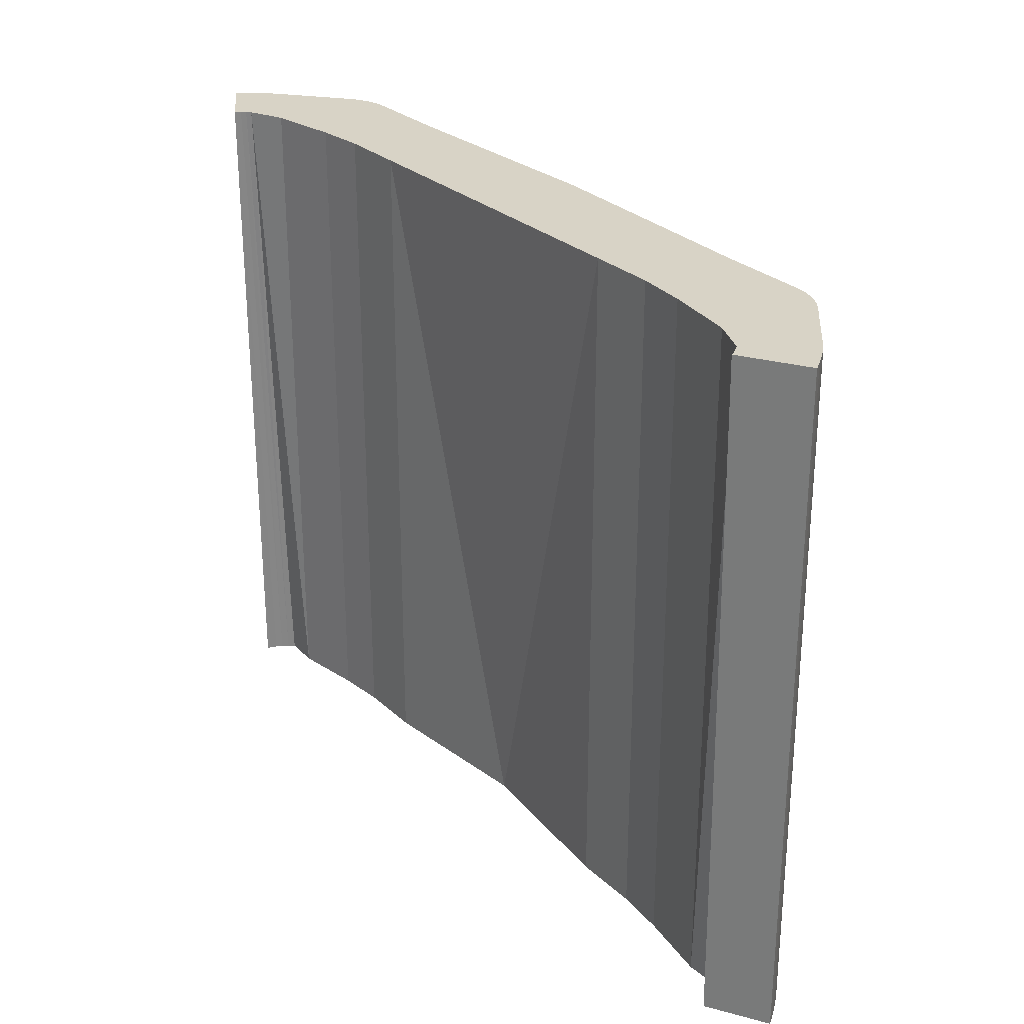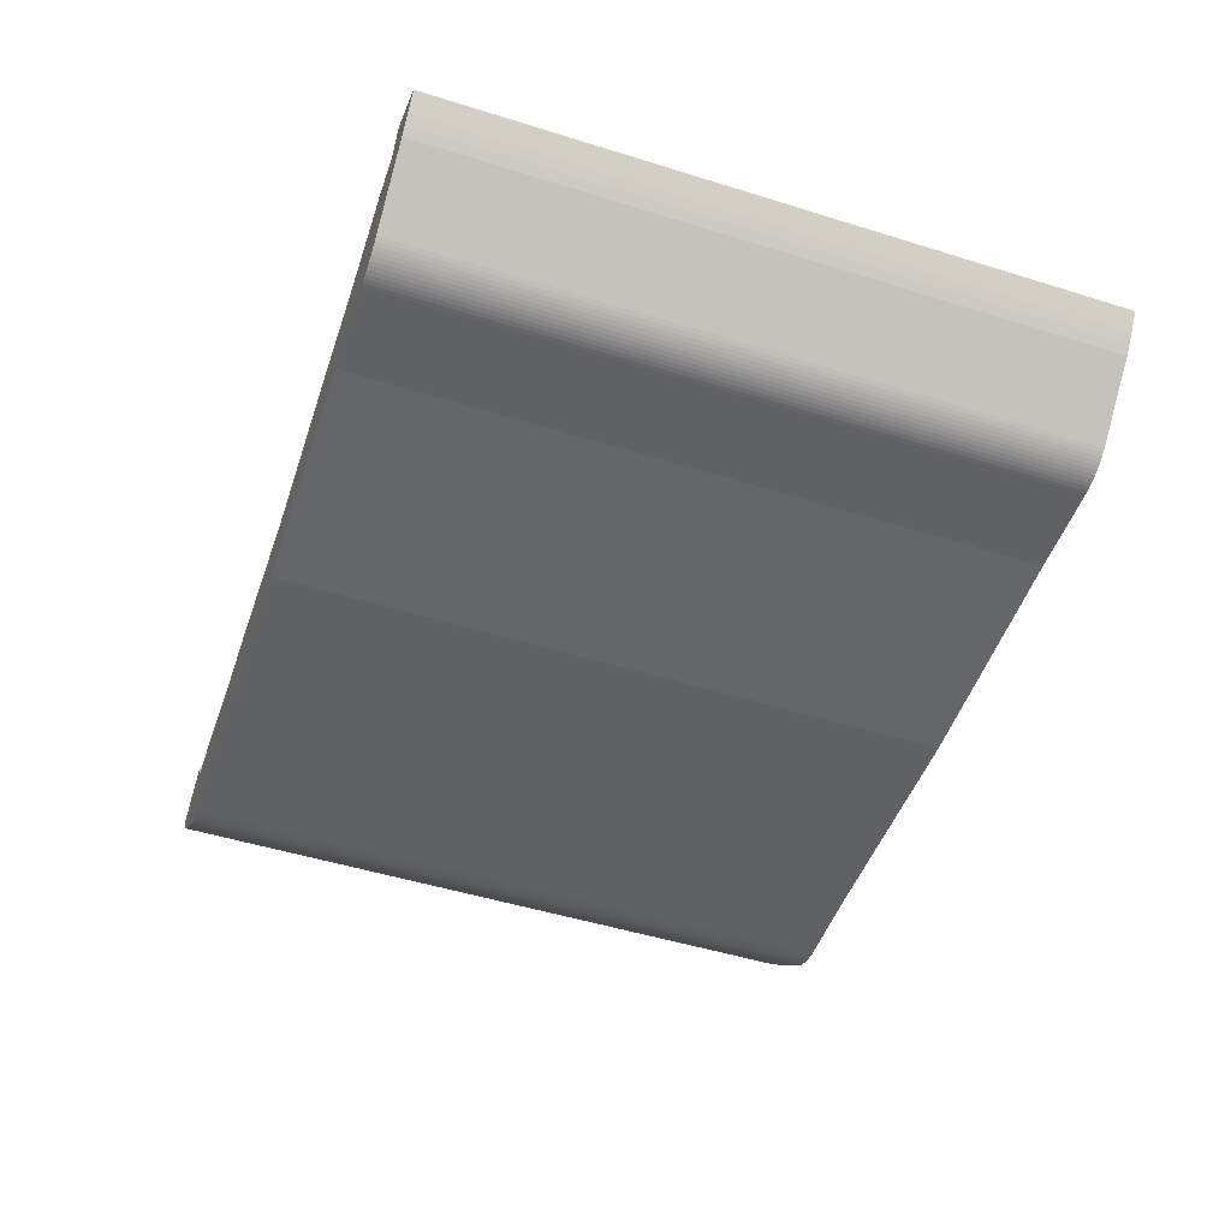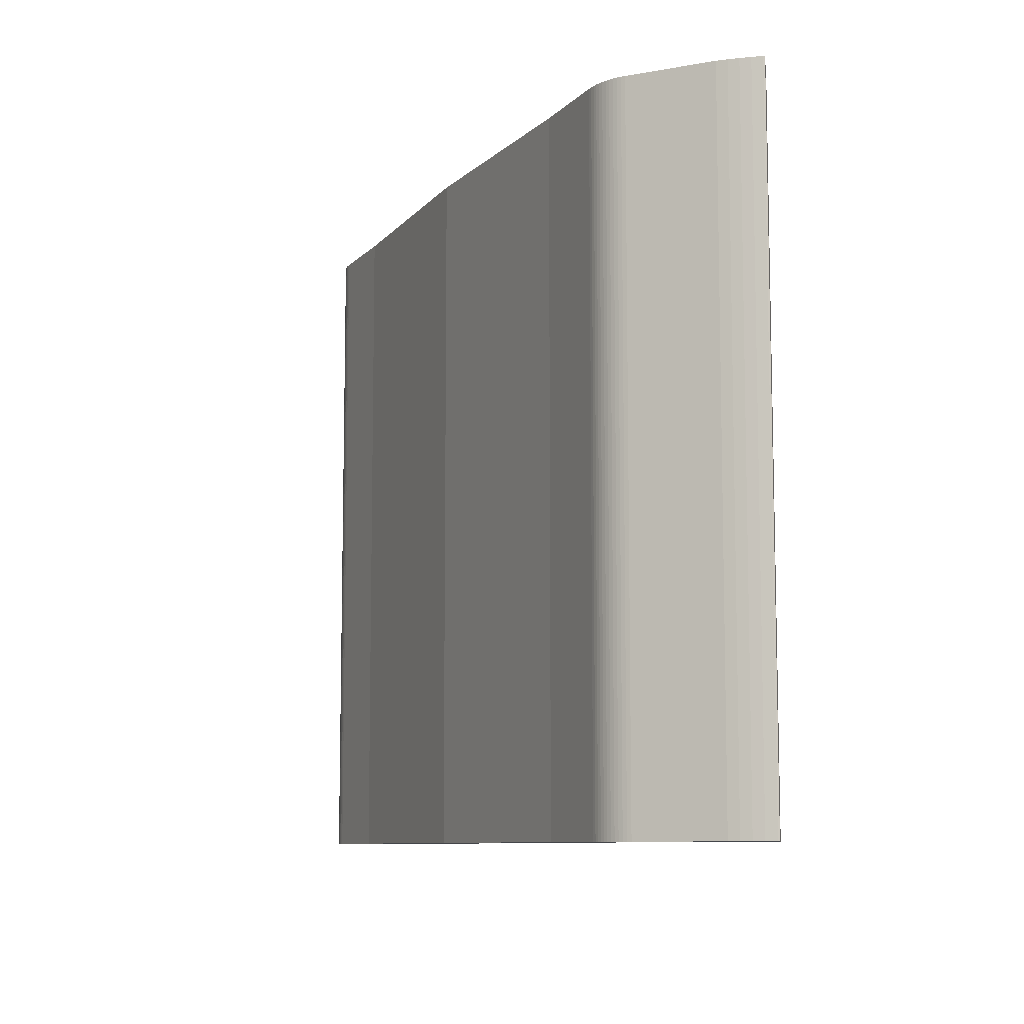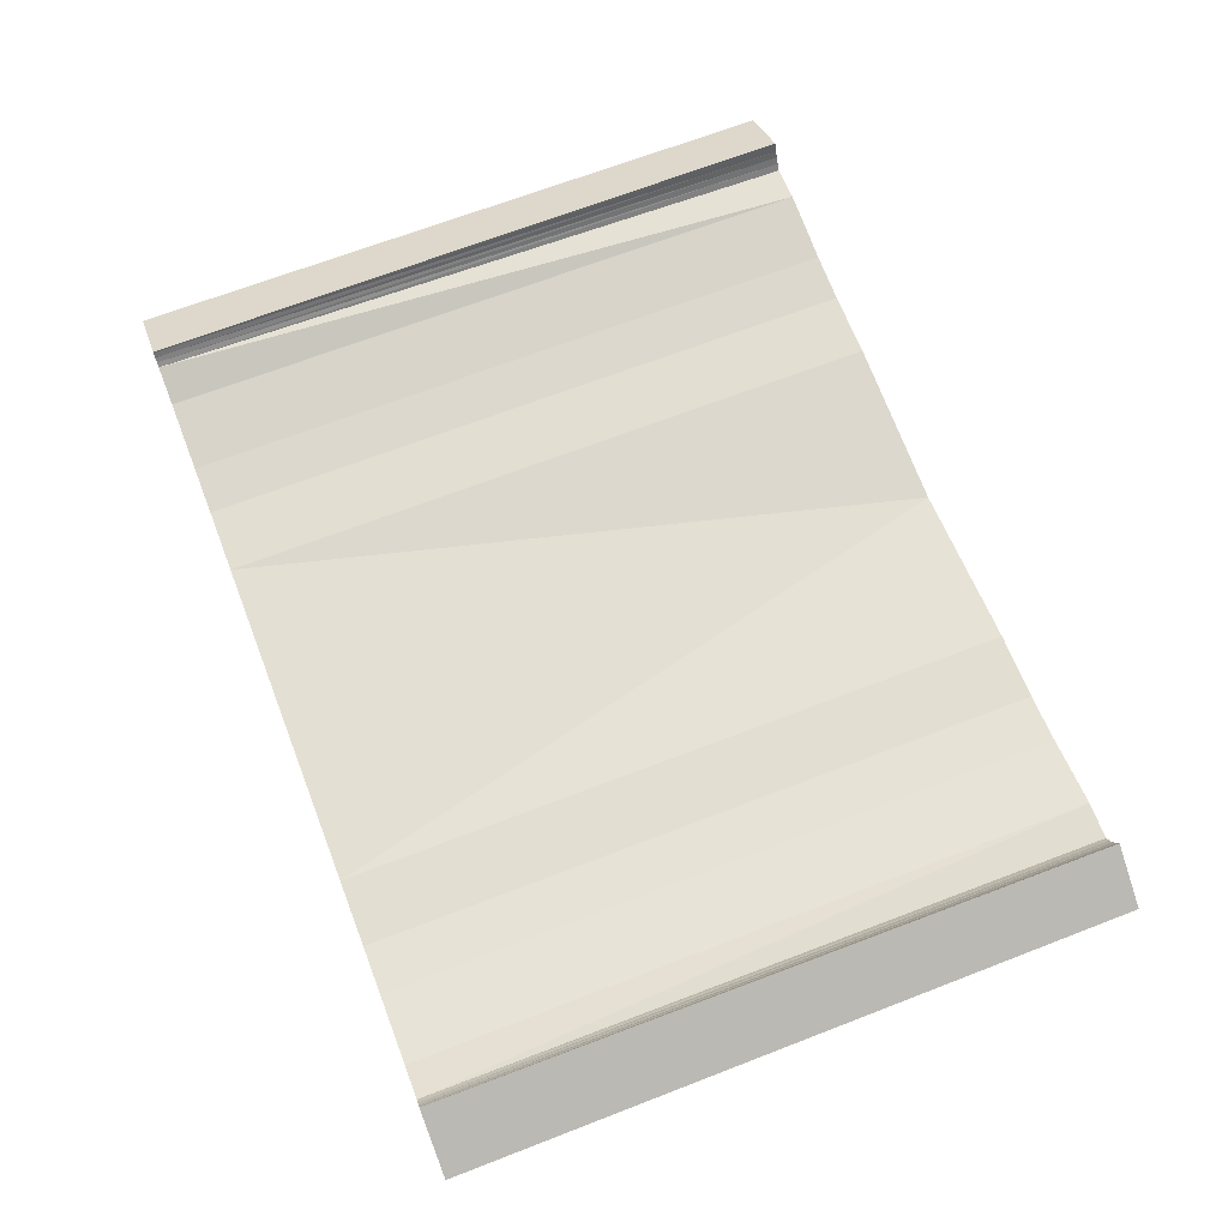
<metadata>
{"format":"obj","ext":"obj","renderer":"f3d","projection":"perspective","resolution":1024,"background":"white","views":[{"elev":27.8,"azim":-126.3,"up":"+Z"},{"elev":-49.9,"azim":-108.9,"up":"+Y"},{"elev":-8.9,"azim":66.3,"up":"+Z"},{"elev":67.5,"azim":68.8,"up":"+Y"}]}
</metadata>
<code>
v 229.8 200 1.015
v 229.8 257.7 1.015
v 134.9 257.7 1.015
v 97.5 257.7 1.015
v 95.47 204.3 1.015
v 69.78 260.3 1.015
v 29.99 266.8 1.015
v 39.43 204.9 1.015
v 9.769 275.6 1.015
v -14.52 244.2 1.015
v 7.71 278 1.015
v -22.41 252.9 1.015
v 5.872 280.5 1.015
v -26.12 257.5 1.015
v 4.27 283.1 1.015
v -29.65 262.2 1.015
v -18.55 248.5 1.015
v 20.54 214.3 1.015
v 22.34 212.8 1.015
v 24.24 211.3 1.015
v 26.22 210 1.015
v 28.28 208.8 1.015
v 30.4 207.8 1.015
v 32.59 206.9 1.015
v 34.83 206.1 1.015
v 37.11 205.4 1.015
v 41.77 204.6 1.015
v 44.14 204.3 1.015
v 46.51 204.3 1.015
v 229.8 257.7 1.015
v 229.8 200 1.015
v 324.7 257.7 1.015
v 364.1 204.3 1.015
v 413.1 204.3 1.015
v 389.8 260.3 1.015
v 415.5 204.3 1.015
v 417.8 204.6 1.015
v 420.2 204.9 1.015
v 422.5 205.4 1.015
v 429.6 266.8 1.015
v 424.8 206.1 1.015
v 427 206.9 1.015
v 429.2 207.8 1.015
v 431.3 208.8 1.015
v 433.4 210 1.015
v 435.4 211.3 1.015
v 437.3 212.8 1.015
v 439.1 214.3 1.015
v 474.1 244.2 1.015
v 478.1 248.5 1.015
v 449.8 275.6 1.015
v 482 252.9 1.015
v 485.7 257.5 1.015
v 451.9 278 1.015
v 489.2 262.2 1.015
v 455.3 283.1 1.015
v 453.7 280.5 1.015
v 362.1 257.7 1.015
v 229.8 200 1.015
v 229.8 200 -378.9
v 364.1 204.3 -378.9
v 364.1 204.3 1.015
v 364.1 204.3 1.015
v 364.1 204.3 -378.9
v 413.1 204.3 -378.9
v 413.1 204.3 1.015
v 413.1 204.3 1.015
v 413.1 204.3 -378.9
v 415.5 204.3 -378.9
v 415.5 204.3 1.015
v 415.5 204.3 1.015
v 415.5 204.3 -378.9
v 417.8 204.6 -378.9
v 417.8 204.6 1.015
v 417.8 204.6 1.015
v 417.8 204.6 -378.9
v 420.2 204.9 -378.9
v 420.2 204.9 1.015
v 420.2 204.9 1.015
v 420.2 204.9 -378.9
v 422.5 205.4 -378.9
v 422.5 205.4 1.015
v 422.5 205.4 1.015
v 422.5 205.4 -378.9
v 424.8 206.1 -378.9
v 424.8 206.1 1.015
v 424.8 206.1 1.015
v 424.8 206.1 -378.9
v 427 206.9 -378.9
v 427 206.9 1.015
v 427 206.9 1.015
v 427 206.9 -378.9
v 429.2 207.8 -378.9
v 429.2 207.8 1.015
v 429.2 207.8 1.015
v 429.2 207.8 -378.9
v 431.3 208.8 -378.9
v 431.3 208.8 1.015
v 431.3 208.8 1.015
v 431.3 208.8 -378.9
v 433.4 210 -378.9
v 433.4 210 1.015
v 433.4 210 1.015
v 433.4 210 -378.9
v 435.4 211.3 -378.9
v 435.4 211.3 1.015
v 435.4 211.3 1.015
v 435.4 211.3 -378.9
v 437.3 212.8 -378.9
v 437.3 212.8 1.015
v 437.3 212.8 1.015
v 437.3 212.8 -378.9
v 439.1 214.3 -378.9
v 439.1 214.3 1.015
v 474.1 244.2 -378.9
v 474.1 244.2 1.015
v 474.1 244.2 1.015
v 474.1 244.2 -378.9
v 478.1 248.5 -378.9
v 478.1 248.5 1.015
v 478.1 248.5 1.015
v 478.1 248.5 -378.9
v 482 252.9 -378.9
v 482 252.9 1.015
v 482 252.9 1.015
v 482 252.9 -378.9
v 485.7 257.5 -378.9
v 485.7 257.5 1.015
v 485.7 257.5 1.015
v 485.7 257.5 -378.9
v 489.2 262.2 -378.9
v 489.2 262.2 1.015
v 489.2 262.2 1.015
v 489.2 262.2 -378.9
v 457.7 280.5 -378.9
v 489.2 262.2 -378.9
v 456.2 276.5 -378.9
v 485.7 257.5 -378.9
v 454.4 272.8 -378.9
v 482 252.9 -378.9
v 452.3 269.2 -378.9
v 478.1 248.5 -378.9
v 449.8 265.8 -378.9
v 439.1 214.3 -378.9
v 429.6 266.8 -378.9
v 397.3 261.5 -378.9
v 413.1 204.3 -378.9
v 389.8 260.3 -378.9
v 364.1 204.3 -378.9
v 362.1 257.7 -378.9
v 350.3 257.7 -378.9
v 324.7 257.7 -378.9
v 229.8 200 -378.9
v 229.8 247.8 -378.9
v 109.3 257.7 -378.9
v 95.47 204.3 -378.9
v 97.5 257.7 -378.9
v 69.78 260.3 -378.9
v 46.51 204.3 -378.9
v 62.27 261.5 -378.9
v 14.69 219.3 -378.9
v 9.769 265.8 -378.9
v -18.55 248.5 -378.9
v 7.31 269.2 -378.9
v -22.41 252.9 -378.9
v 5.168 272.8 -378.9
v -26.12 257.5 -378.9
v 3.362 276.5 -378.9
v -29.65 262.2 -378.9
v 1.907 280.5 -378.9
v -14.52 244.2 -378.9
v -8.678 239.2 -378.9
v -2.835 234.2 -378.9
v 3.007 229.2 -378.9
v 8.85 224.3 -378.9
v 20.54 214.3 -378.9
v 22.34 212.8 -378.9
v 24.24 211.3 -378.9
v 26.22 210 -378.9
v 28.28 208.8 -378.9
v 30.4 207.8 -378.9
v 32.59 206.9 -378.9
v 34.83 206.1 -378.9
v 37.11 205.4 -378.9
v 39.43 204.9 -378.9
v 41.77 204.6 -378.9
v 44.14 204.3 -378.9
v 415.5 204.3 -378.9
v 417.8 204.6 -378.9
v 420.2 204.9 -378.9
v 422.5 205.4 -378.9
v 424.8 206.1 -378.9
v 427 206.9 -378.9
v 429.2 207.8 -378.9
v 431.3 208.8 -378.9
v 433.4 210 -378.9
v 435.4 211.3 -378.9
v 437.3 212.8 -378.9
v 474.1 244.2 -378.9
v 457.7 280.5 -378.9
v 457.7 280.5 -378.9
v 455.3 283.1 1.015
v 455.3 283.1 1.015
v 457.7 280.5 -378.9
v 456.2 276.5 -378.9
v 456.2 276.5 -378.9
v 453.7 280.5 1.015
v 455.3 283.1 1.015
v 453.7 280.5 1.015
v 456.2 276.5 -378.9
v 454.4 272.8 -378.9
v 454.4 272.8 -378.9
v 451.9 278 1.015
v 453.7 280.5 1.015
v 451.9 278 1.015
v 454.4 272.8 -378.9
v 452.3 269.2 -378.9
v 452.3 269.2 -378.9
v 449.8 275.6 1.015
v 451.9 278 1.015
v 449.8 275.6 1.015
v 452.3 269.2 -378.9
v 449.8 265.8 -378.9
v 429.6 266.8 -378.9
v 449.8 275.6 1.015
v 449.8 265.8 -378.9
v 449.8 275.6 1.015
v 429.6 266.8 -378.9
v 429.6 266.8 1.015
v 429.6 266.8 1.015
v 397.3 261.5 -378.9
v 389.8 260.3 1.015
v 389.8 260.3 -378.9
v 429.6 266.8 -378.9
v 389.8 260.3 1.015
v 389.8 260.3 -378.9
v 362.1 257.7 -378.9
v 362.1 257.7 1.015
v 362.1 257.7 1.015
v 350.3 257.7 -378.9
v 324.7 257.7 1.015
v 324.7 257.7 -378.9
v 362.1 257.7 -378.9
v 229.8 247.8 -378.9
v 324.7 257.7 1.015
v 324.7 257.7 -378.9
v 324.7 257.7 1.015
v 229.8 247.8 -378.9
v 229.8 257.7 1.015
v 229.8 257.7 1.015
v 229.8 247.8 -378.9
v 134.9 257.7 1.015
v 134.9 257.7 -378.9
v 134.9 257.7 1.015
v 229.8 247.8 -378.9
v 109.3 257.7 -378.9
v 134.9 257.7 -378.9
v 229.8 247.8 -378.9
v 134.9 257.7 1.015
v 109.3 257.7 -378.9
v 97.5 257.7 1.015
v 97.5 257.7 -378.9
v 134.9 257.7 -378.9
v 97.5 257.7 1.015
v 97.5 257.7 -378.9
v 69.78 260.3 -378.9
v 69.78 260.3 1.015
v 69.78 260.3 1.015
v 62.27 261.5 -378.9
v 29.99 266.8 1.015
v 29.99 266.8 -378.9
v 69.78 260.3 -378.9
v 29.99 266.8 1.015
v 29.99 266.8 -378.9
v 9.769 275.6 1.015
v 9.769 265.8 -378.9
v 9.769 275.6 1.015
v 29.99 266.8 -378.9
v 9.769 265.8 -378.9
v 7.31 269.2 -378.9
v 9.769 275.6 1.015
v 7.71 278 1.015
v 9.769 275.6 1.015
v 7.31 269.2 -378.9
v 7.31 269.2 -378.9
v 5.168 272.8 -378.9
v 7.71 278 1.015
v 5.872 280.5 1.015
v 7.71 278 1.015
v 5.168 272.8 -378.9
v 5.168 272.8 -378.9
v 3.362 276.5 -378.9
v 5.872 280.5 1.015
v 4.27 283.1 1.015
v 5.872 280.5 1.015
v 3.362 276.5 -378.9
v 3.362 276.5 -378.9
v 1.907 280.5 -378.9
v 4.27 283.1 1.015
v 4.27 283.1 1.015
v 1.907 280.5 -378.9
v 1.907 280.5 -378.9
v -29.65 262.2 -378.9
v -29.65 262.2 1.015
v -29.65 262.2 1.015
v -29.65 262.2 -378.9
v -26.12 257.5 -378.9
v -26.12 257.5 1.015
v -26.12 257.5 1.015
v -26.12 257.5 -378.9
v -22.41 252.9 -378.9
v -22.41 252.9 1.015
v -22.41 252.9 1.015
v -22.41 252.9 -378.9
v -18.55 248.5 -378.9
v -18.55 248.5 1.015
v -18.55 248.5 1.015
v -18.55 248.5 -378.9
v -14.52 244.2 -378.9
v -14.52 244.2 1.015
v -14.52 244.2 1.015
v 3.007 229.2 -378.9
v 20.54 214.3 1.015
v 14.69 219.3 -378.9
v 20.54 214.3 -378.9
v 8.85 224.3 -378.9
v -2.835 234.2 -378.9
v -8.678 239.2 -378.9
v -14.52 244.2 -378.9
v 20.54 214.3 1.015
v 20.54 214.3 -378.9
v 22.34 212.8 -378.9
v 22.34 212.8 1.015
v 22.34 212.8 1.015
v 22.34 212.8 -378.9
v 24.24 211.3 -378.9
v 24.24 211.3 1.015
v 24.24 211.3 1.015
v 24.24 211.3 -378.9
v 26.22 210 -378.9
v 26.22 210 1.015
v 26.22 210 1.015
v 26.22 210 -378.9
v 28.28 208.8 -378.9
v 28.28 208.8 1.015
v 28.28 208.8 1.015
v 28.28 208.8 -378.9
v 30.4 207.8 -378.9
v 30.4 207.8 1.015
v 30.4 207.8 1.015
v 30.4 207.8 -378.9
v 32.59 206.9 -378.9
v 32.59 206.9 1.015
v 32.59 206.9 1.015
v 32.59 206.9 -378.9
v 34.83 206.1 -378.9
v 34.83 206.1 1.015
v 34.83 206.1 1.015
v 34.83 206.1 -378.9
v 37.11 205.4 -378.9
v 37.11 205.4 1.015
v 37.11 205.4 1.015
v 37.11 205.4 -378.9
v 39.43 204.9 -378.9
v 39.43 204.9 1.015
v 39.43 204.9 1.015
v 39.43 204.9 -378.9
v 41.77 204.6 -378.9
v 41.77 204.6 1.015
v 41.77 204.6 1.015
v 41.77 204.6 -378.9
v 44.14 204.3 -378.9
v 44.14 204.3 1.015
v 44.14 204.3 1.015
v 44.14 204.3 -378.9
v 46.51 204.3 -378.9
v 46.51 204.3 1.015
v 46.51 204.3 1.015
v 46.51 204.3 -378.9
v 95.47 204.3 -378.9
v 95.47 204.3 1.015
v 95.47 204.3 1.015
v 95.47 204.3 -378.9
v 229.8 200 -378.9
v 229.8 200 1.015
v 62.27 261.5 -378.9
v 9.769 265.8 -378.9
v 29.99 266.8 -378.9
v 4.019 283.7 1.015
v -21.32 268.3 1.015
v -21.32 268.3 1.015
v -30.15 262.9 1.015
v -6.703 277.2 -378.9
v 1.462 282.1 -378.9
v -30.15 262.9 -378.9
v -6.703 277.2 -378.9
v 4.019 283.7 1.015
v 2.305 282.6 -229.3
v 2.555 282.8 -195.7
v 1.462 282.1 -378.9
v 2.305 282.6 -229.3
v -30.15 262.9 -322.8
v -30.15 262.9 -378.9
v -30.15 262.9 1.015
v -30.15 262.9 -304.3
v 4.019 283.7 1.015
v -21.32 268.3 1.015
v -30.15 262.9 1.015
v -30.15 262.9 -304.3
v 2.555 282.8 -195.7
v -30.15 262.9 -304.3
v -30.15 262.9 -322.8
v -30.15 262.9 -378.9
v -6.703 277.2 -378.9
v 1.462 282.1 -378.9
v 2.305 282.6 -229.3
v 489.7 262.9 1.015
v 480.9 268.3 1.015
v 455.6 283.7 1.015
v 489.7 262.9 -378.9
v 489.7 262.9 -210.1
v 489.7 262.9 -55.06
v 489.7 262.9 1.015
v 489.7 262.9 -55.06
v 458.1 282.1 -378.9
v 466.3 277.2 -378.9
v 489.7 262.9 -378.9
v 457.3 282.6 -229.3
v 457.8 282.3 -316.2
v 458.1 282.1 -378.9
v 455.6 283.7 1.015
v 457.3 282.6 -229.3
v 489.7 262.9 1.015
v 480.9 268.3 1.015
v 455.6 283.7 1.015
v 457.3 282.6 -229.3
v 457.8 282.3 -316.2
v 489.7 262.9 -210.1
v 489.7 262.9 -55.06
v 458.1 282.1 -378.9
v 466.3 277.2 -378.9
v 489.7 262.9 -378.9
v 489.7 262.9 -210.1
f 1 2 3
f 3 4 5
f 4 6 5
f 6 7 8
f 7 9 10
f 9 11 12
f 11 13 14
f 13 15 14
f 16 14 15
f 14 12 11
f 17 10 9
f 17 9 12
f 10 18 7
f 18 19 7
f 19 20 7
f 20 21 7
f 21 22 7
f 22 23 7
f 23 24 7
f 24 25 7
f 26 8 7
f 26 7 25
f 8 27 6
f 27 28 6
f 29 5 6
f 29 6 28
f 5 1 3
f 30 31 32
f 31 33 32
f 33 34 35
f 34 36 35
f 36 37 35
f 37 38 35
f 38 39 40
f 39 41 40
f 41 42 40
f 42 43 40
f 43 44 40
f 44 45 40
f 45 46 40
f 46 47 40
f 47 48 40
f 48 49 40
f 49 50 51
f 50 52 51
f 52 53 54
f 53 55 56
f 56 57 53
f 57 54 53
f 54 51 52
f 51 40 49
f 40 35 38
f 35 58 33
f 58 32 33
f 59 60 61 62
f 63 64 65 66
f 67 68 69 70
f 71 72 73 74
f 75 76 77 78
f 79 80 81 82
f 83 84 85 86
f 87 88 89 90
f 91 92 93 94
f 95 96 97 98
f 99 100 101 102
f 103 104 105 106
f 107 108 109 110
f 111 112 113 114
f 114 113 115 116
f 117 118 119 120
f 121 122 123 124
f 125 126 127 128
f 129 130 131 132
f 135 136 137
f 137 138 139
f 139 140 141
f 141 142 143
f 143 144 145
f 145 144 146
f 146 147 148
f 148 149 150
f 150 149 151
f 151 149 152
f 152 153 154
f 154 153 155
f 155 156 157
f 157 156 158
f 158 159 160
f 160 161 162
f 162 163 164
f 164 165 166
f 166 167 168
f 168 169 170
f 169 168 167
f 167 166 165
f 165 164 163
f 163 162 171
f 171 162 172
f 172 162 173
f 173 162 174
f 175 162 161
f 175 174 162
f 161 160 176
f 176 160 177
f 177 160 178
f 178 160 179
f 179 160 180
f 180 160 181
f 181 160 182
f 182 160 183
f 183 160 184
f 184 160 185
f 185 160 186
f 187 160 159
f 187 186 160
f 159 158 156
f 156 155 153
f 153 152 149
f 149 148 147
f 147 146 188
f 188 146 189
f 189 146 190
f 190 146 191
f 191 146 192
f 192 146 193
f 193 146 194
f 194 146 195
f 195 146 196
f 196 146 197
f 198 146 144
f 198 197 146
f 199 143 142
f 199 144 143
f 142 141 140
f 140 139 138
f 138 137 136
f 203 204 205
f 206 207 208
f 209 210 211
f 212 213 214
f 215 216 217
f 218 219 220
f 221 222 223
f 224 225 226
f 227 228 229
f 230 231 232
f 232 231 233
f 231 230 234
f 235 236 237 238
f 239 240 241
f 241 240 242
f 240 239 243
f 244 245 246
f 247 248 249
f 250 251 252
f 253 254 255
f 256 257 258
f 259 260 261
f 261 260 262
f 260 259 263
f 264 265 266 267
f 268 269 270
f 270 269 271
f 269 268 272
f 273 274 275
f 276 277 278
f 279 280 281
f 282 283 284
f 285 286 287
f 288 289 290
f 291 292 293
f 294 295 296
f 297 298 299
f 305 306 307 308
f 309 310 311 312
f 313 314 315 316
f 317 318 319 320
f 321 322 323
f 323 324 325
f 324 323 326
f 326 323 322
f 322 321 327
f 328 321 329
f 328 327 321
f 330 331 332 333
f 334 335 336 337
f 338 339 340 341
f 342 343 344 345
f 346 347 348 349
f 350 351 352 353
f 354 355 356 357
f 358 359 360 361
f 362 363 364 365
f 366 367 368 369
f 370 371 372 373
f 374 375 376 377
f 378 379 380 381
f 382 383 384 385
f 386 387 388
f 15 390 16
f 15 389 390
f 391 392 16
f 170 393 394
f 170 169 396
f 395 396 169
f 300 399 397
f 398 399 301
f 300 301 399
f 401 302 400
f 402 403 303
f 304 404 405
f 303 405 402
f 304 405 303
f 408 407 410
f 406 410 407
f 408 410 409
f 410 416 411
f 411 416 415
f 412 411 415
f 414 412 415
f 413 412 414
f 417 418 55
f 418 56 55
f 419 56 418
f 422 133 421
f 134 421 133
f 421 134 420
f 424 423 133
f 425 426 135
f 426 136 135
f 427 136 426
f 200 428 429
f 429 430 200
f 202 432 201
f 202 431 432
f 439 434 433
f 436 439 438
f 435 434 439
f 438 437 436
f 439 436 435
f 443 442 437
f 441 437 442
f 437 441 440

</code>
